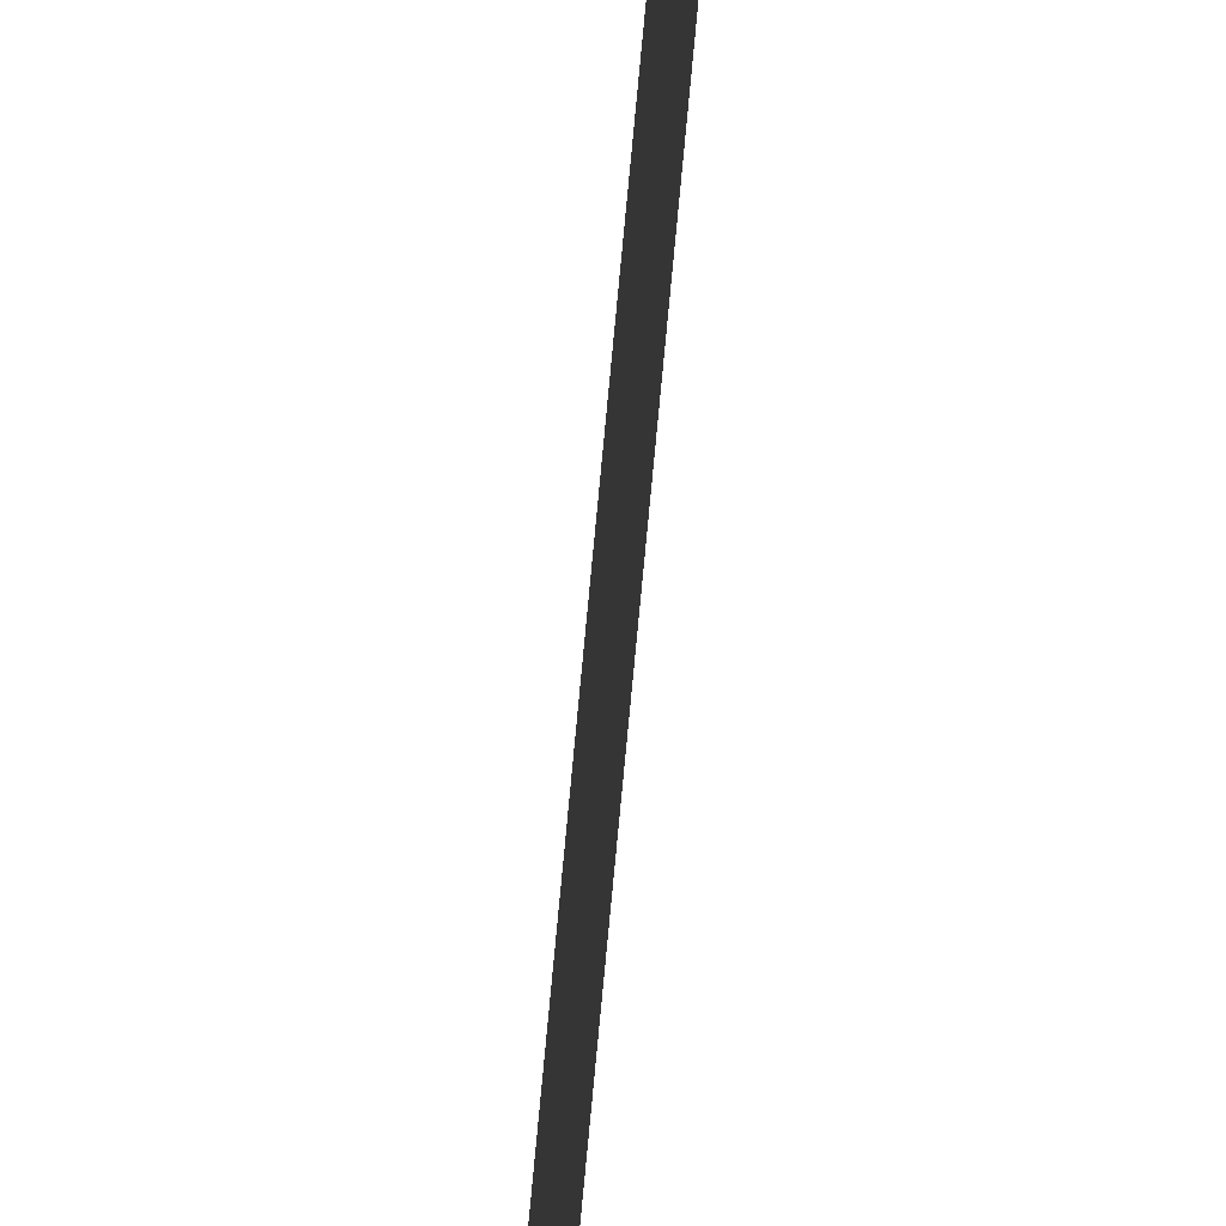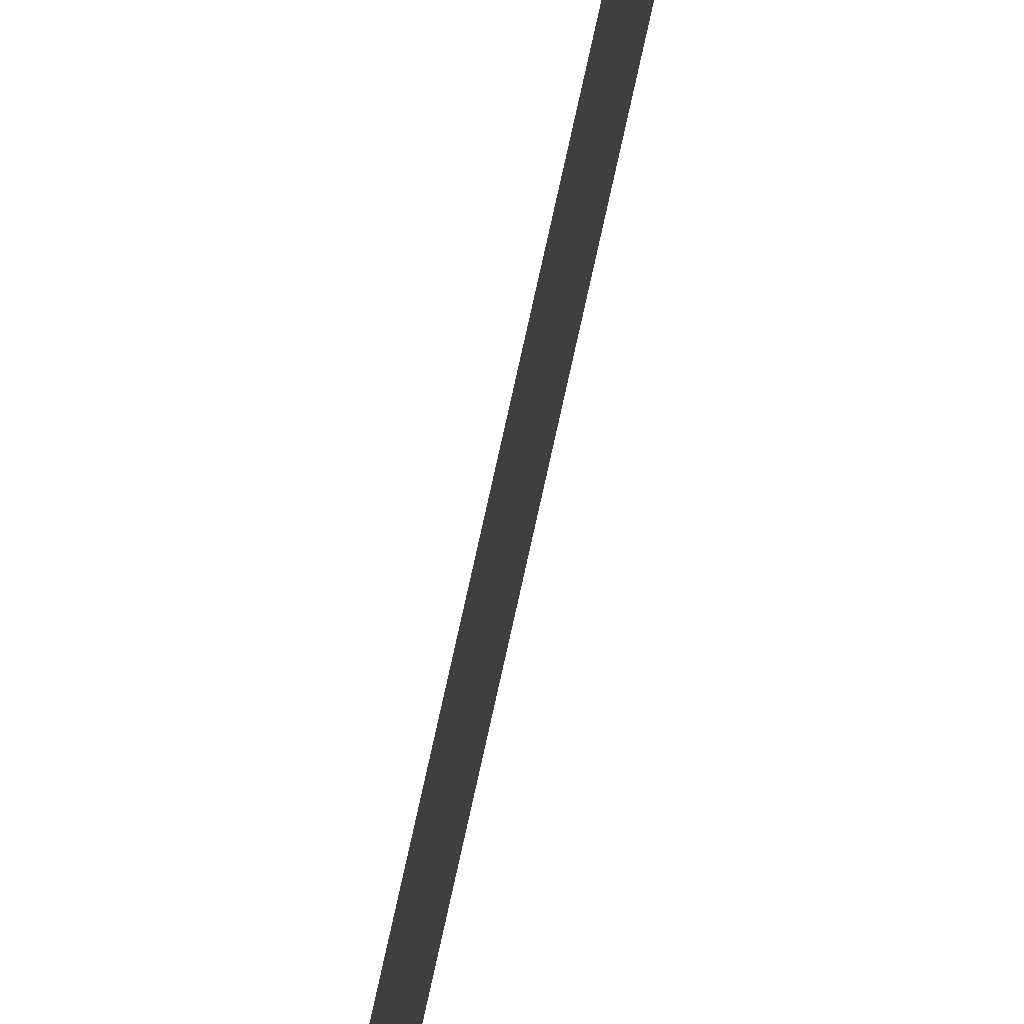
<metadata>
{"format":"obj","ext":"obj","renderer":"f3d","projection":"perspective","resolution":1024,"background":"white","views":[{"elev":-51.2,"azim":-4.3,"up":"+Z"},{"elev":71.1,"azim":12.1,"up":"+Z"}]}
</metadata>
<code>
v 13.79 30.75 -120.1
v 13.79 31.75 -120.1
v 13.79 30.75 -120.1
v 13.79 31.75 -120.1
v 13.79 30.75 -120.1
v 13.79 31.75 -120.1
v 13.79 30.75 -120.1
v 13.79 31.75 -120.1
f 1 2 3
f 3 2 4
f 5 6 7
f 7 6 8

</code>
